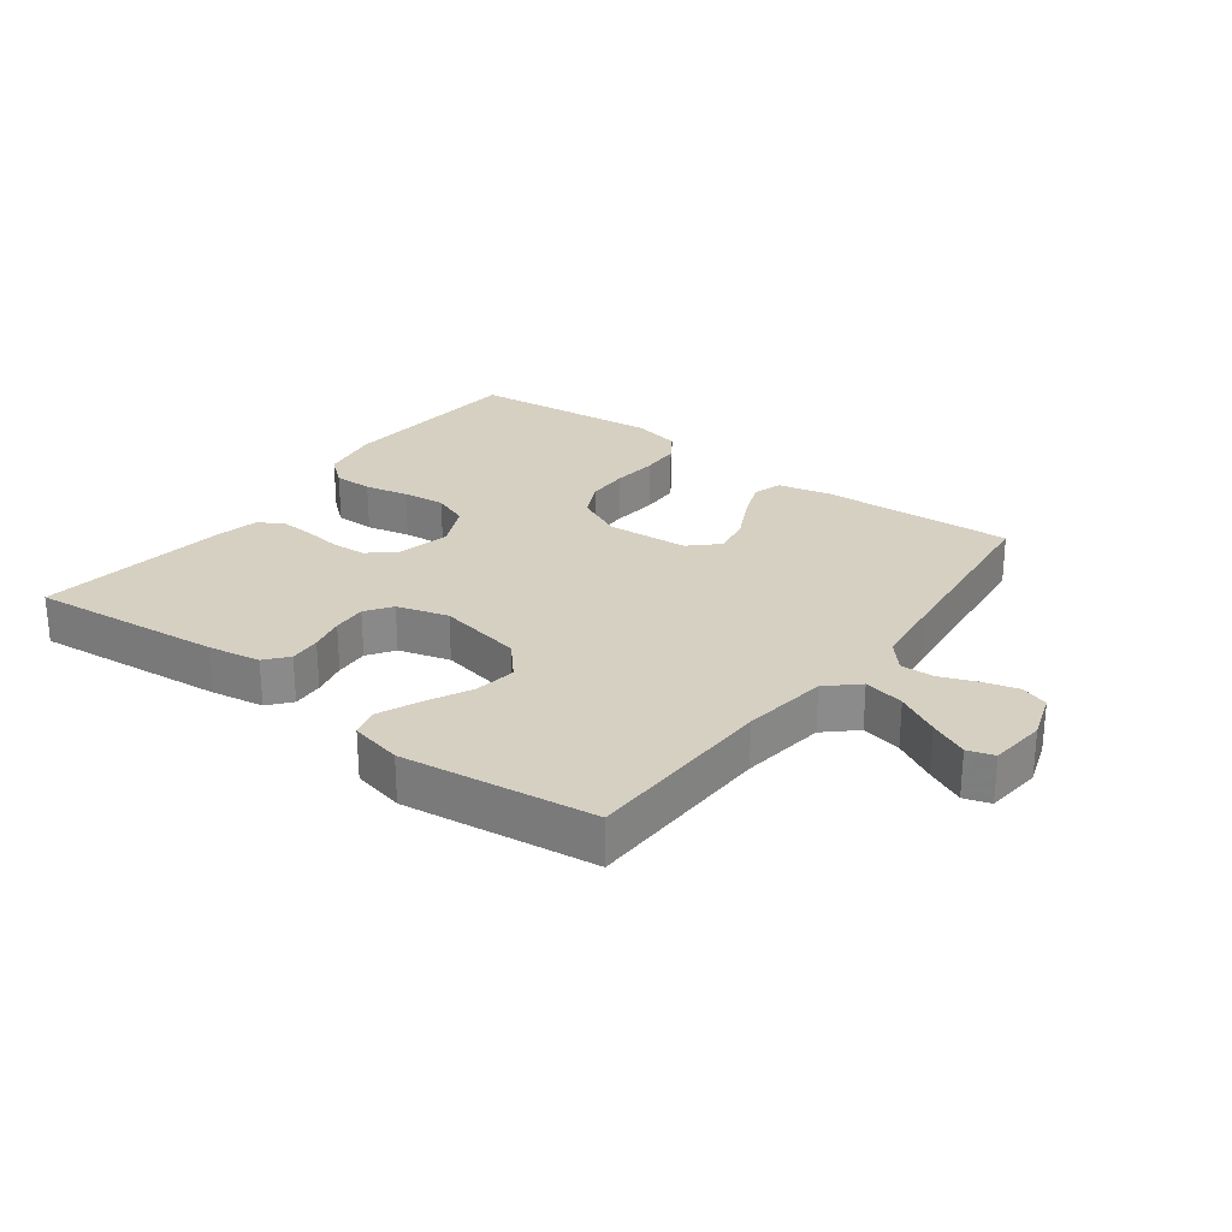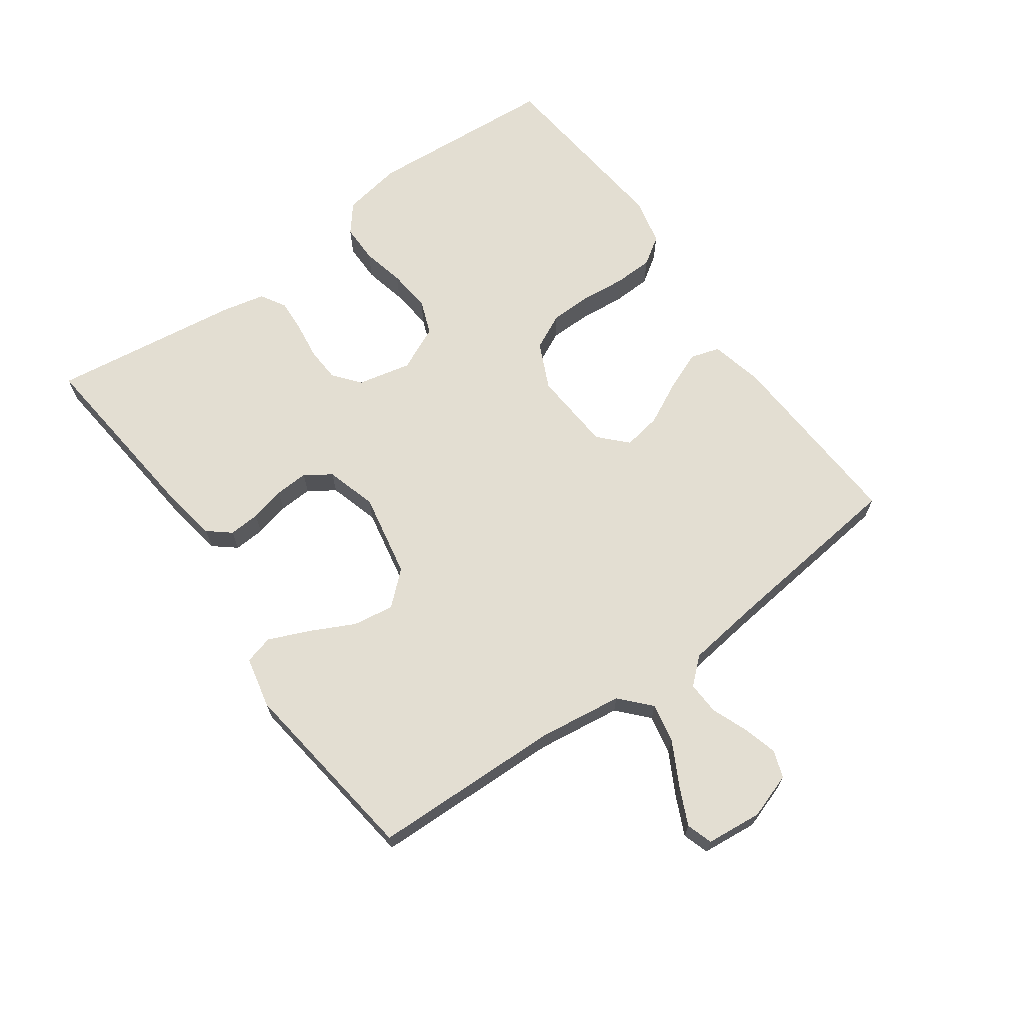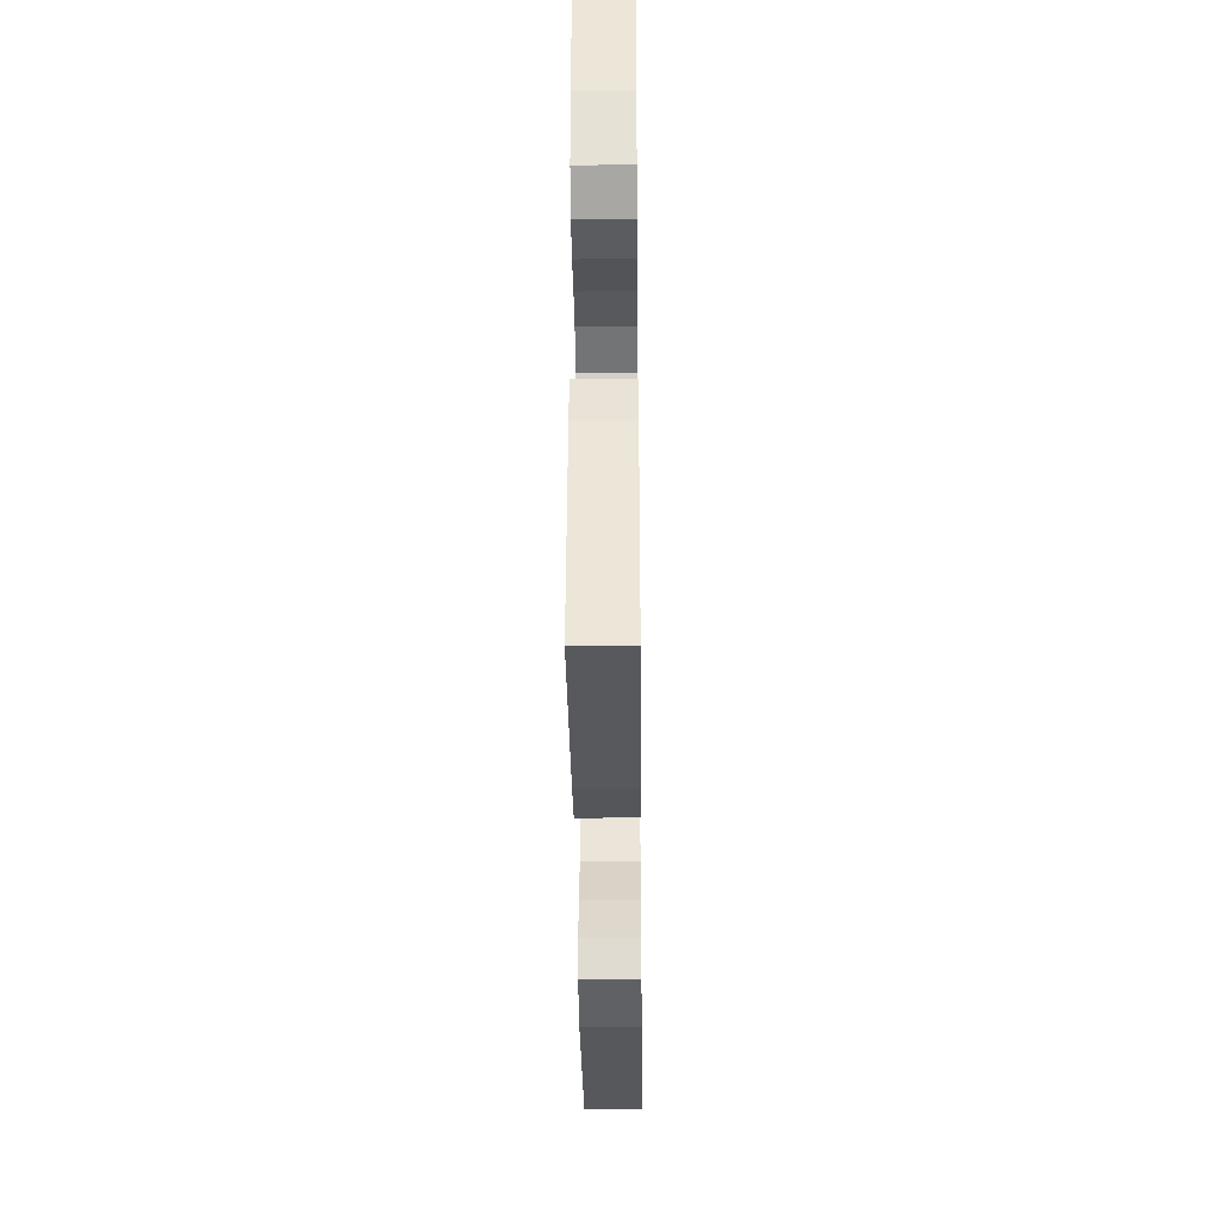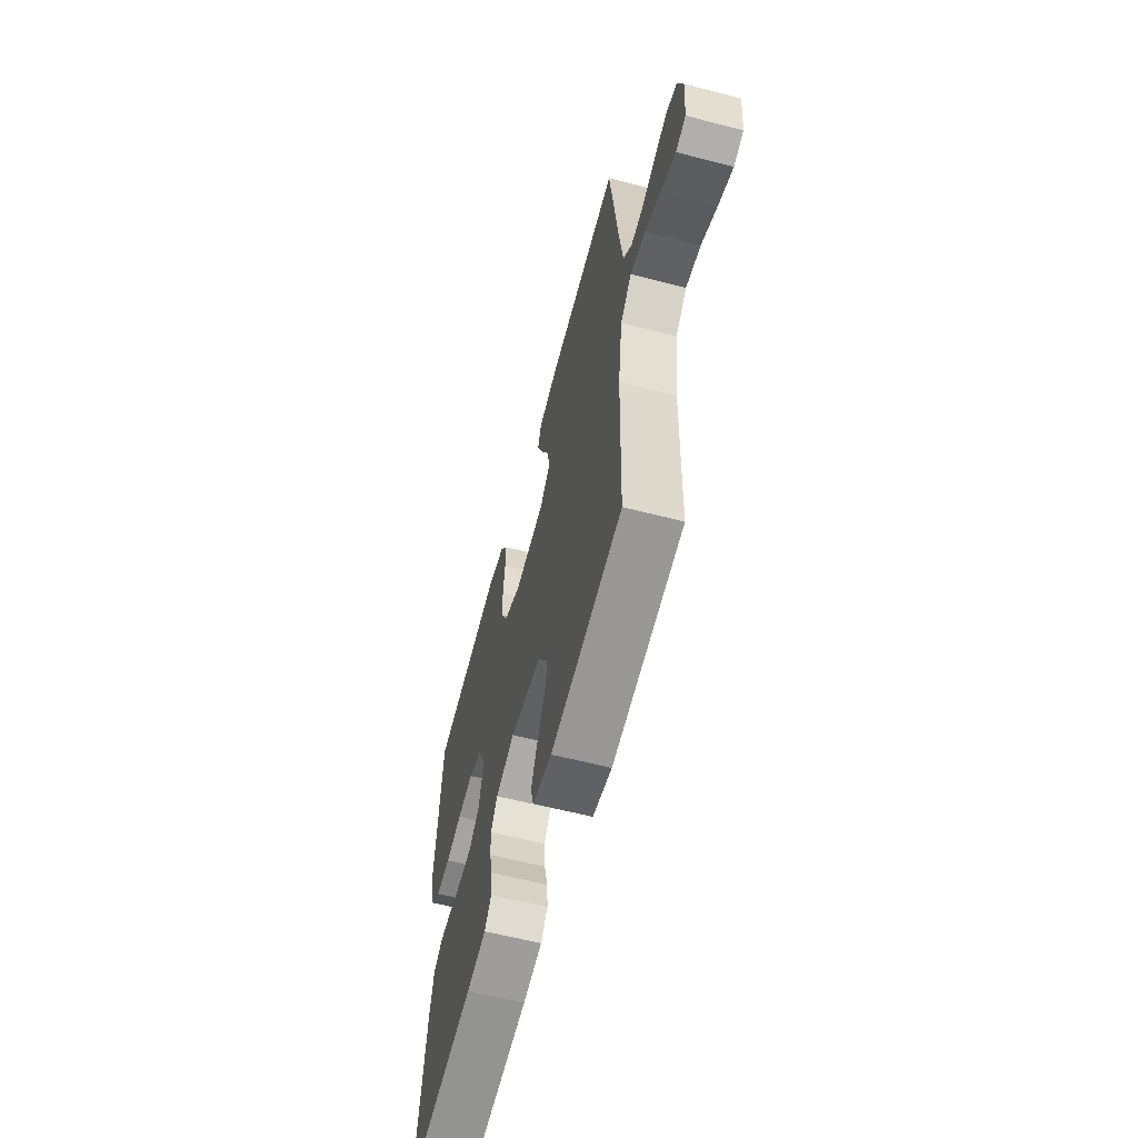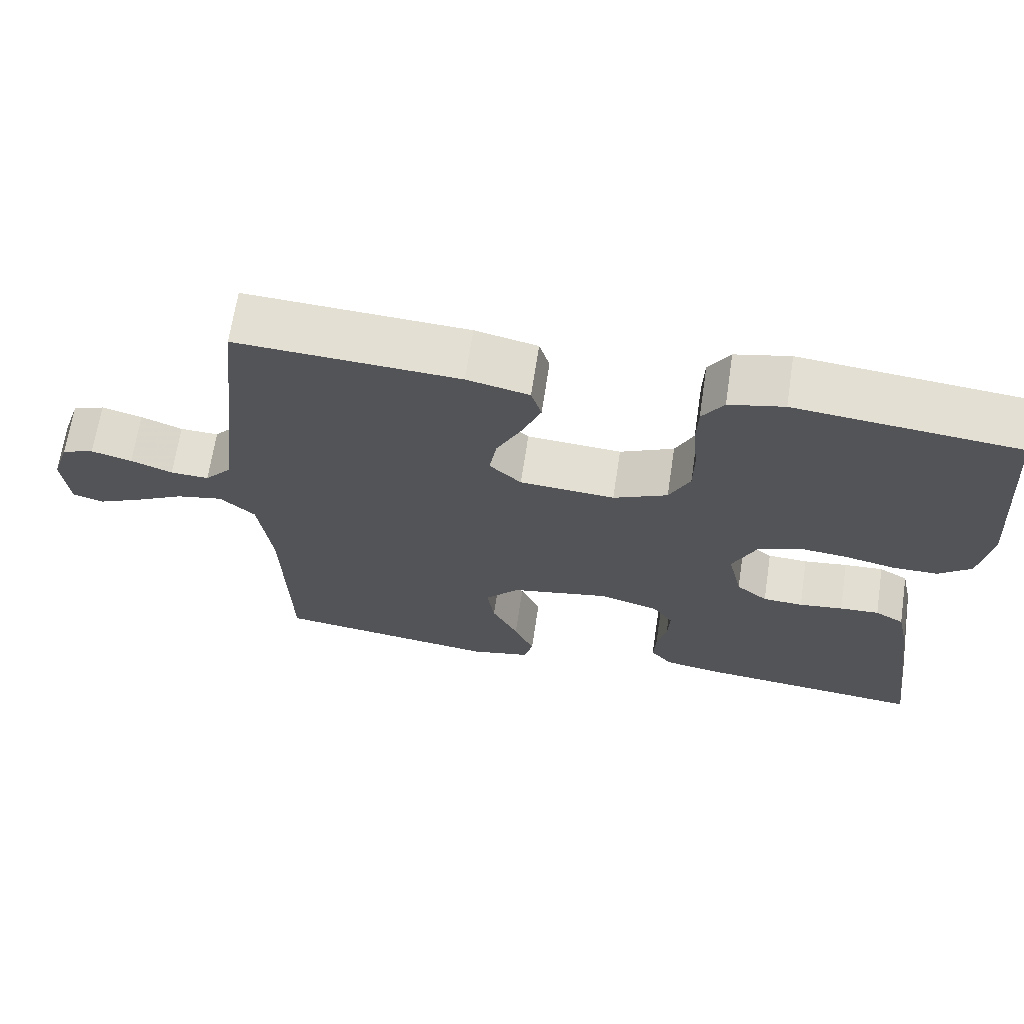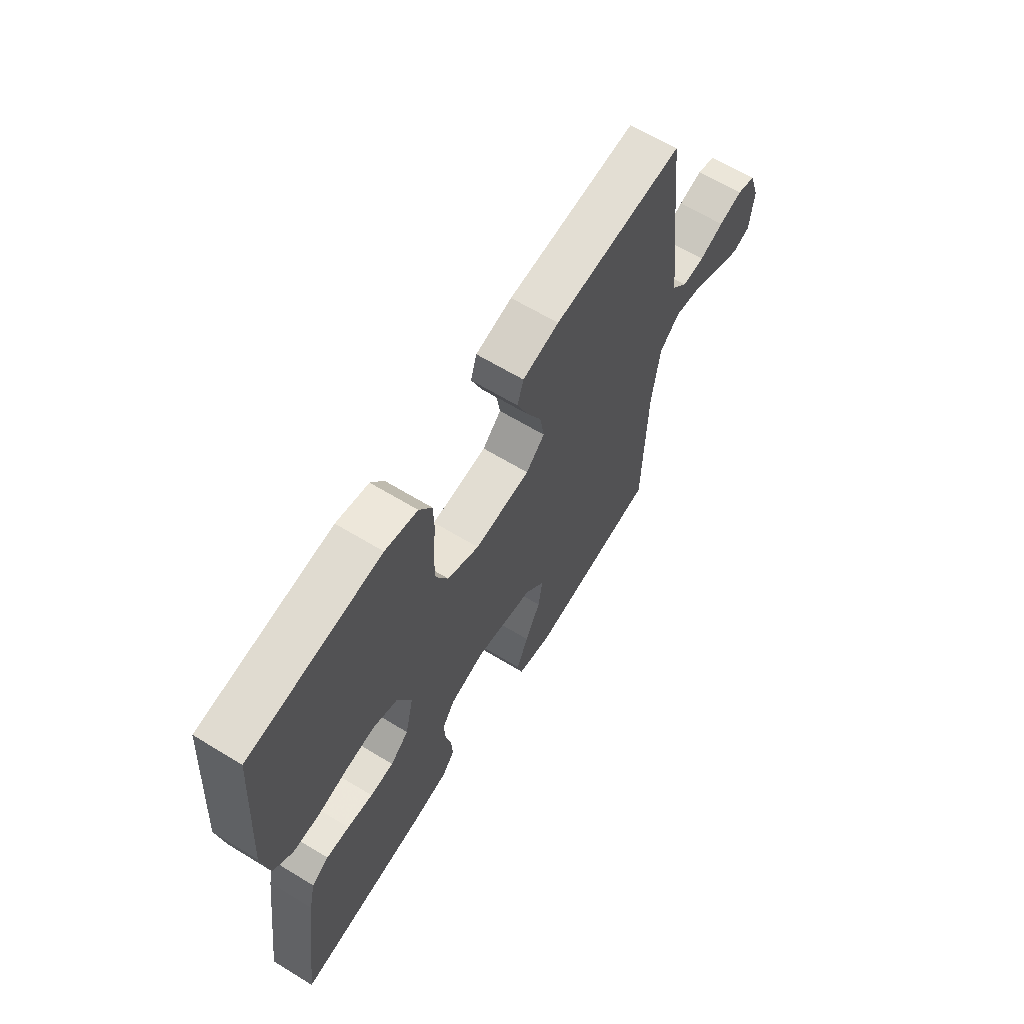
<metadata>
{"format":"obj","ext":"obj","renderer":"f3d","projection":"perspective","resolution":1024,"background":"white","views":[{"elev":26.5,"azim":-143.2,"up":"+Y"},{"elev":67.5,"azim":-125.7,"up":"+Y"},{"elev":-35.2,"azim":90.6,"up":"+Z"},{"elev":-60.9,"azim":-104.8,"up":"+Z"},{"elev":67.1,"azim":8.6,"up":"+Z"},{"elev":64.0,"azim":121.6,"up":"+Z"}]}
</metadata>
<code>
v -0.5 0.07 -0.5
v -0.508 0.07 -0.2
v -0.526 0.07 -0.067
v -0.573 0.07 -0.024
v -0.636 0.07 -0.037
v -0.703 0.07 -0.073
v -0.763 0.07 -0.101
v -0.804 0.07 -0.088
v -0.813 0.07 0
v -0.789 0.07 0.072
v -0.746 0.07 0.087
v -0.691 0.07 0.072
v -0.635 0.07 0.05
v -0.583 0.07 0.048
v -0.547 0.07 0.089
v -0.533 0.07 0.2
v -0.5 0.07 0.5
v -0.2 0.07 0.484
v -0.116 0.07 0.465
v -0.102 0.07 0.419
v -0.127 0.07 0.357
v -0.161 0.07 0.289
v -0.171 0.07 0.229
v -0.128 0.07 0.188
v 0 0.07 0.179
v 0.073 0.07 0.213
v 0.101 0.07 0.27
v 0.102 0.07 0.337
v 0.095 0.07 0.407
v 0.097 0.07 0.469
v 0.126 0.07 0.513
v 0.2 0.07 0.53
v 0.5 0.07 0.5
v 0.522 0.07 0.2
v 0.506 0.07 0.106
v 0.462 0.07 0.07
v 0.401 0.07 0.07
v 0.333 0.07 0.085
v 0.266 0.07 0.092
v 0.211 0.07 0.071
v 0.178 0.07 0
v 0.197 0.07 -0.084
v 0.239 0.07 -0.118
v 0.293 0.07 -0.121
v 0.352 0.07 -0.113
v 0.405 0.07 -0.11
v 0.444 0.07 -0.133
v 0.459 0.07 -0.2
v 0.5 0.07 -0.5
v 0.2 0.07 -0.47
v 0.118 0.07 -0.456
v 0.089 0.07 -0.421
v 0.092 0.07 -0.372
v 0.105 0.07 -0.317
v 0.108 0.07 -0.264
v 0.08 0.07 -0.223
v 0 0.07 -0.2
v -0.133 0.07 -0.226
v -0.179 0.07 -0.278
v -0.169 0.07 -0.343
v -0.134 0.07 -0.413
v -0.107 0.07 -0.476
v -0.119 0.07 -0.521
v -0.2 0.07 -0.539
v -0.5 0 -0.5
v -0.508 0 -0.2
v -0.526 0 -0.067
v -0.573 0 -0.024
v -0.636 0 -0.037
v -0.703 0 -0.073
v -0.763 0 -0.101
v -0.804 0 -0.088
v -0.813 0 0
v -0.789 0 0.072
v -0.746 0 0.087
v -0.691 0 0.072
v -0.635 0 0.05
v -0.583 0 0.048
v -0.547 0 0.089
v -0.533 0 0.2
v -0.5 0 0.5
v -0.2 0 0.484
v -0.116 0 0.465
v -0.102 0 0.419
v -0.127 0 0.357
v -0.161 0 0.289
v -0.171 0 0.229
v -0.128 0 0.188
v 0 0 0.179
v 0.073 0 0.213
v 0.101 0 0.27
v 0.102 0 0.337
v 0.095 0 0.407
v 0.097 0 0.469
v 0.126 0 0.513
v 0.2 0 0.53
v 0.5 0 0.5
v 0.522 0 0.2
v 0.506 0 0.106
v 0.462 0 0.07
v 0.401 0 0.07
v 0.333 0 0.085
v 0.266 0 0.092
v 0.211 0 0.071
v 0.178 0 0
v 0.197 0 -0.084
v 0.239 0 -0.118
v 0.293 0 -0.121
v 0.352 0 -0.113
v 0.405 0 -0.11
v 0.444 0 -0.133
v 0.459 0 -0.2
v 0.5 0 -0.5
v 0.2 0 -0.47
v 0.118 0 -0.456
v 0.089 0 -0.421
v 0.092 0 -0.372
v 0.105 0 -0.317
v 0.108 0 -0.264
v 0.08 0 -0.223
v 0 0 -0.2
v -0.133 0 -0.226
v -0.179 0 -0.278
v -0.169 0 -0.343
v -0.134 0 -0.413
v -0.107 0 -0.476
v -0.119 0 -0.521
v -0.2 0 -0.539
f 63 64 1 2
f 60 61 62 63
f 60 63 2 3
f 59 60 3 4
f 58 59 4
f 57 58 4
f 56 57 4
f 51 52 53 54
f 51 54 55
f 50 51 55
f 49 50 55
f 48 49 55 56
f 44 45 46 47
f 43 44 47 48
f 35 36 37 38
f 35 38 39
f 34 35 39
f 33 34 39 40
f 31 32 33 40
f 28 29 30 31
f 27 28 31 40
f 19 20 21 22
f 17 18 19 22
f 16 17 22 23
f 15 16 23 24
f 10 11 12 13
f 8 9 10 13
f 8 13 14
f 5 6 7 8
f 5 8 14
f 4 5 14 15
f 43 48 56 4
f 42 43 4 15
f 41 42 15 24
f 26 27 40 41
f 25 26 41
f 24 25 41
f 66 65 128 127
f 127 126 125 124
f 67 66 127 124
f 68 67 124 123
f 68 123 122
f 68 122 121
f 68 121 120
f 118 117 116 115
f 119 118 115
f 119 115 114
f 119 114 113
f 120 119 113 112
f 111 110 109 108
f 112 111 108 107
f 102 101 100 99
f 103 102 99
f 103 99 98
f 104 103 98 97
f 104 97 96 95
f 95 94 93 92
f 104 95 92 91
f 86 85 84 83
f 86 83 82 81
f 87 86 81 80
f 88 87 80 79
f 77 76 75 74
f 77 74 73 72
f 78 77 72
f 72 71 70 69
f 78 72 69
f 79 78 69 68
f 68 120 112 107
f 79 68 107 106
f 88 79 106 105
f 105 104 91 90
f 105 90 89
f 105 89 88
f 1 65 66 2
f 2 66 67 3
f 3 67 68 4
f 4 68 69 5
f 5 69 70 6
f 6 70 71 7
f 7 71 72 8
f 8 72 73 9
f 9 73 74 10
f 10 74 75 11
f 11 75 76 12
f 12 76 77 13
f 13 77 78 14
f 14 78 79 15
f 15 79 80 16
f 16 80 81 17
f 17 81 82 18
f 18 82 83 19
f 19 83 84 20
f 20 84 85 21
f 21 85 86 22
f 22 86 87 23
f 23 87 88 24
f 24 88 89 25
f 25 89 90 26
f 26 90 91 27
f 27 91 92 28
f 28 92 93 29
f 29 93 94 30
f 30 94 95 31
f 31 95 96 32
f 32 96 97 33
f 33 97 98 34
f 34 98 99 35
f 35 99 100 36
f 36 100 101 37
f 37 101 102 38
f 38 102 103 39
f 39 103 104 40
f 40 104 105 41
f 41 105 106 42
f 42 106 107 43
f 43 107 108 44
f 44 108 109 45
f 45 109 110 46
f 46 110 111 47
f 47 111 112 48
f 48 112 113 49
f 49 113 114 50
f 50 114 115 51
f 51 115 116 52
f 52 116 117 53
f 53 117 118 54
f 54 118 119 55
f 55 119 120 56
f 56 120 121 57
f 57 121 122 58
f 58 122 123 59
f 59 123 124 60
f 60 124 125 61
f 61 125 126 62
f 62 126 127 63
f 63 127 128 64
f 64 128 65 1

</code>
